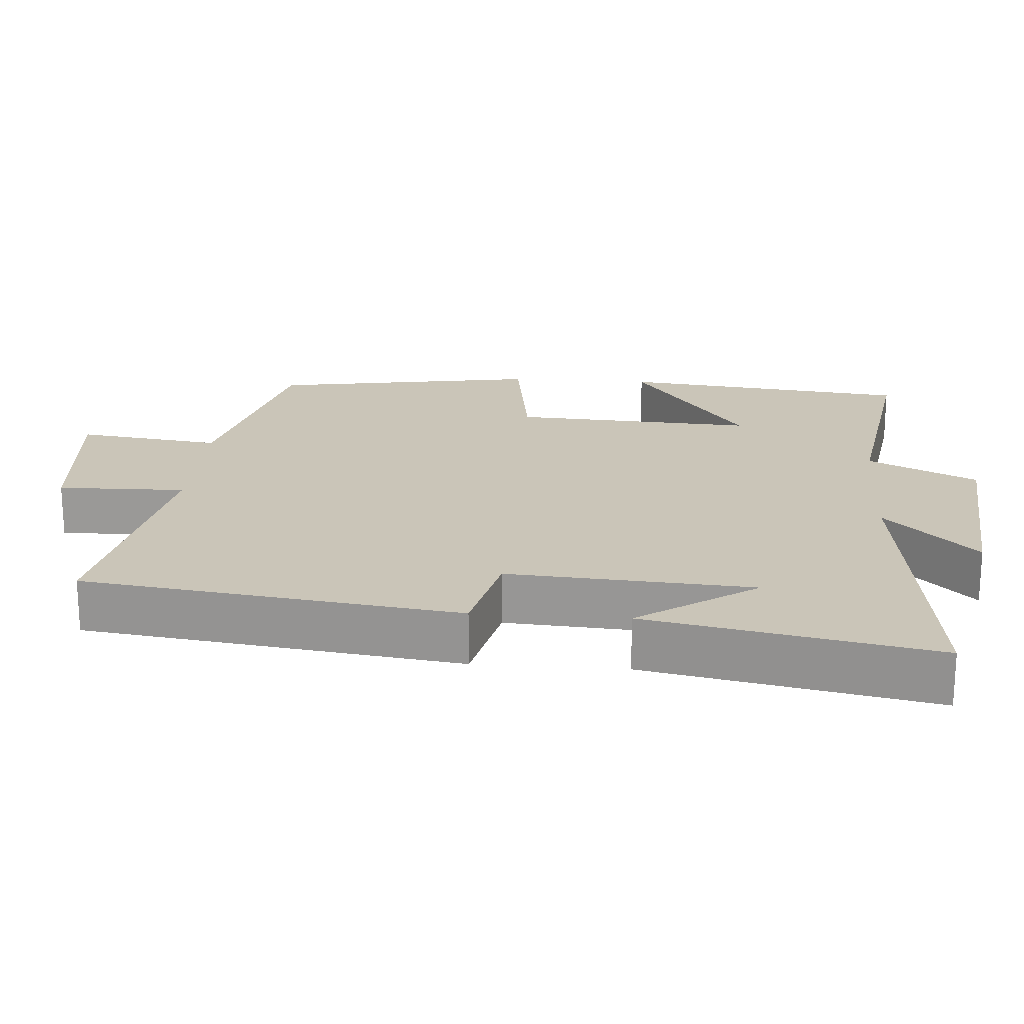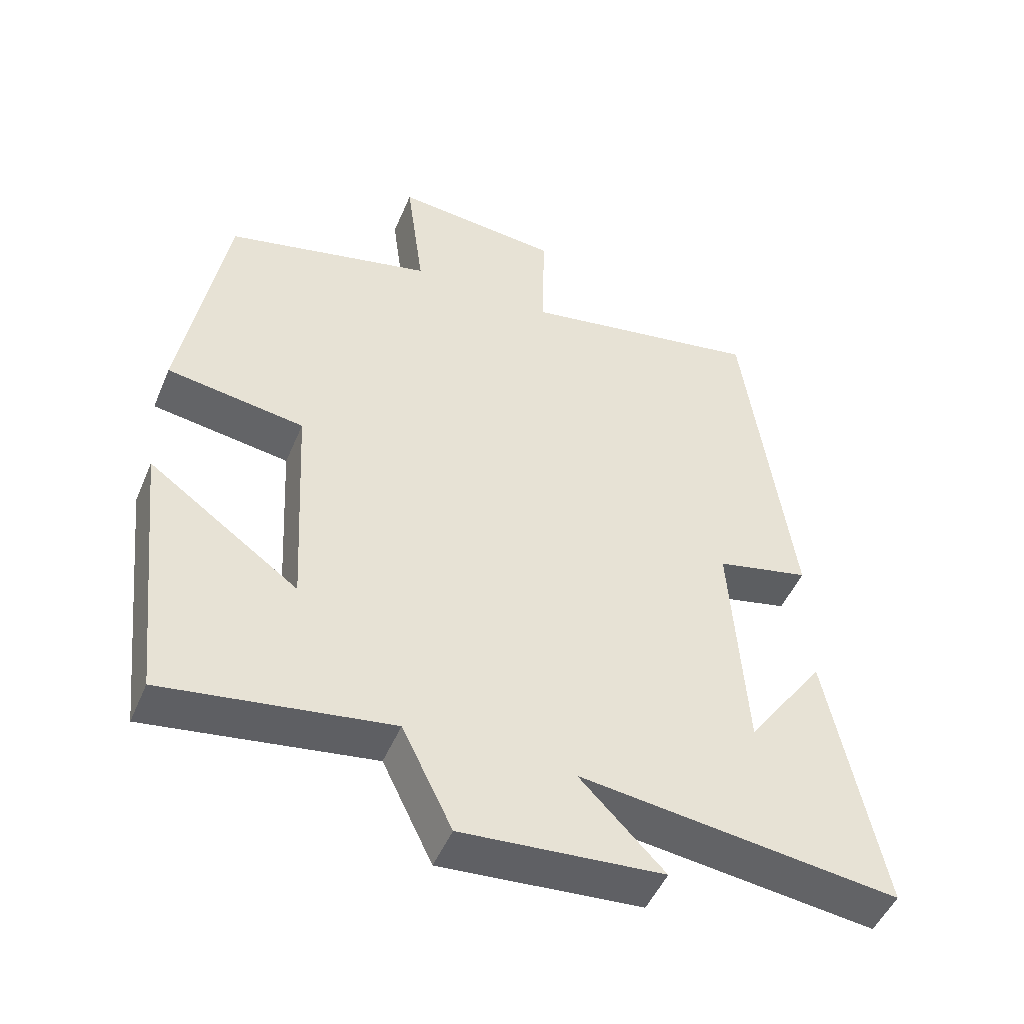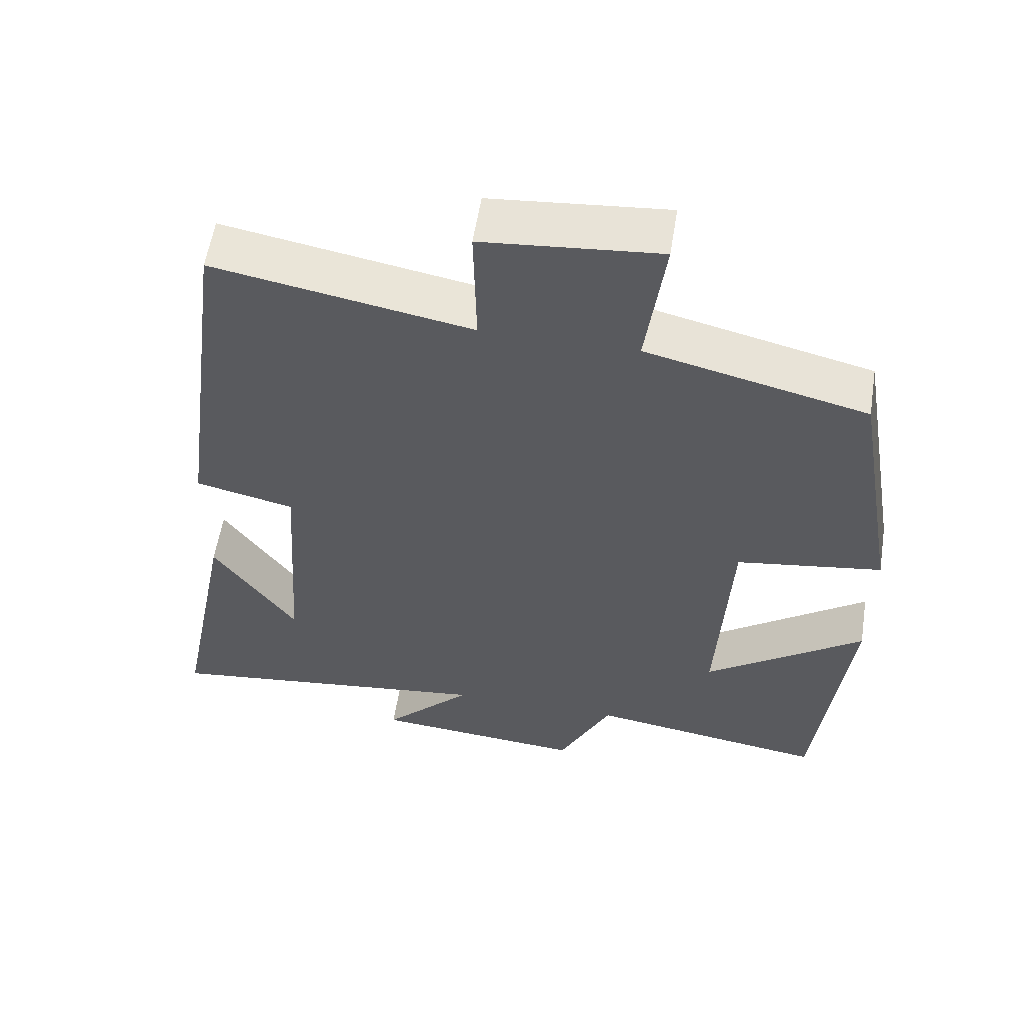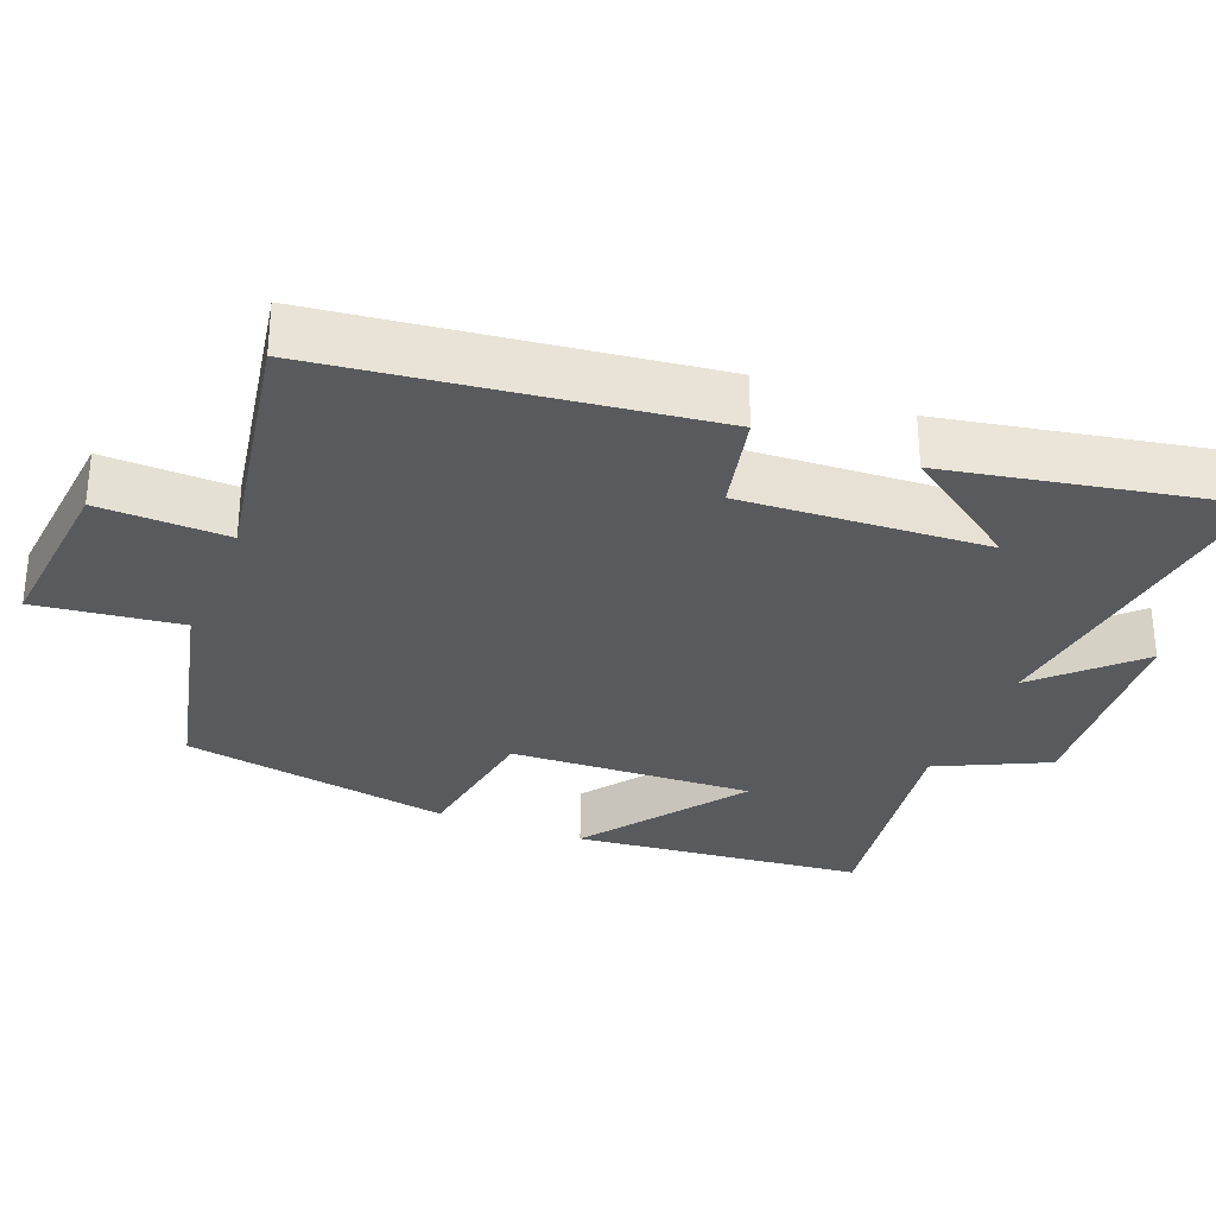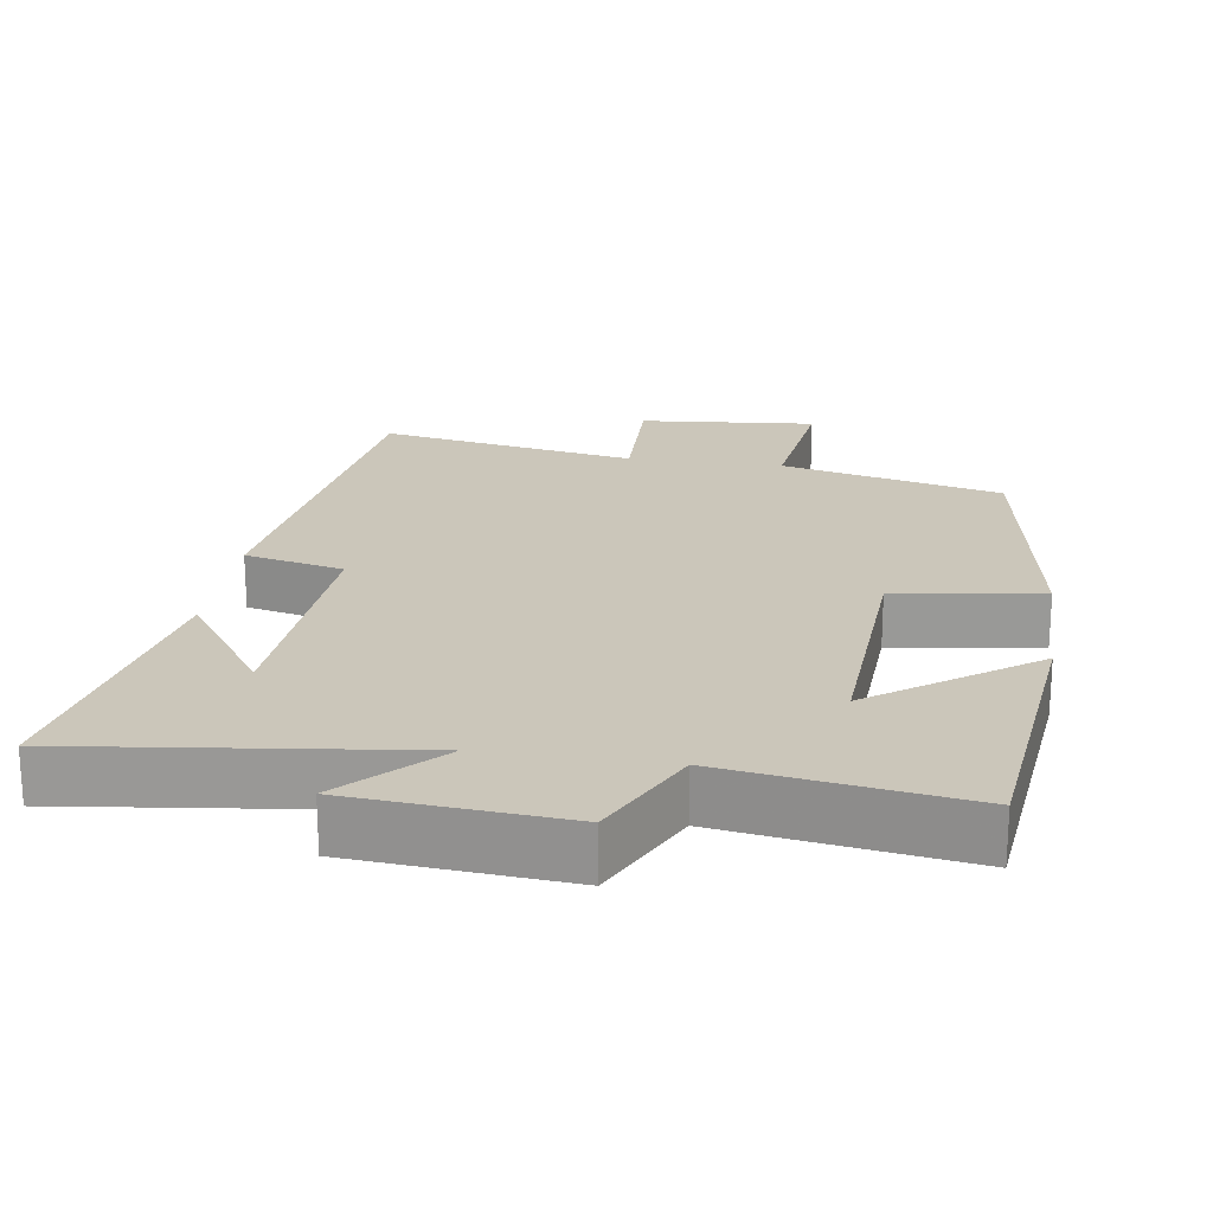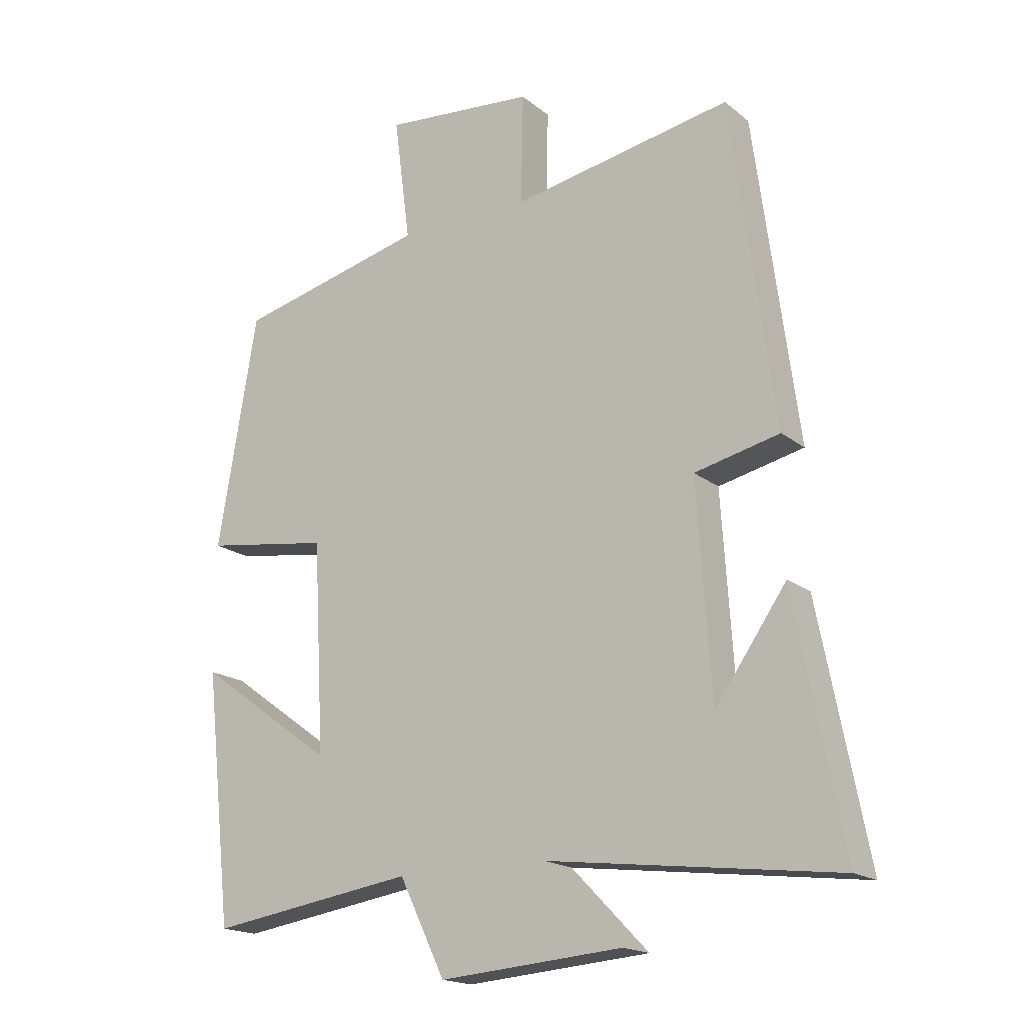
<metadata>
{"format":"obj","ext":"obj","renderer":"f3d","projection":"perspective","resolution":1024,"background":"white","views":[{"elev":20.5,"azim":94.4,"up":"+Y"},{"elev":-49.1,"azim":-22.4,"up":"+Z"},{"elev":57.2,"azim":-171.0,"up":"+Z"},{"elev":-31.1,"azim":68.1,"up":"+Y"},{"elev":21.2,"azim":-171.5,"up":"+Y"},{"elev":-17.9,"azim":33.9,"up":"+Z"}]}
</metadata>
<code>
v 0.577 0.07 -0.557
v 0.115 0.07 -0.5
v 0.238 0.07 -0.626
v -0.054 0.07 -0.65
v -0.127 0.07 -0.5
v -0.456 0.07 -0.55
v -0.5 0.07 -0.15
v -0.281 0.07 -0.308
v -0.299 0.07 0.026
v -0.5 0.07 0.056
v -0.437 0.07 0.427
v -0.134 0.07 0.5
v -0.16 0.07 0.699
v 0.082 0.07 0.677
v 0.078 0.07 0.5
v 0.431 0.07 0.564
v 0.5 0.07 0.044
v 0.364 0.07 0.013
v 0.386 0.07 -0.325
v 0.5 0.07 -0.162
v 0.577 0 -0.557
v 0.115 0 -0.5
v 0.238 0 -0.626
v -0.054 0 -0.65
v -0.127 0 -0.5
v -0.456 0 -0.55
v -0.5 0 -0.15
v -0.281 0 -0.308
v -0.299 0 0.026
v -0.5 0 0.056
v -0.437 0 0.427
v -0.134 0 0.5
v -0.16 0 0.699
v 0.082 0 0.677
v 0.078 0 0.5
v 0.431 0 0.564
v 0.5 0 0.044
v 0.364 0 0.013
v 0.386 0 -0.325
v 0.5 0 -0.162
f 19 20 1
f 15 16 17 18
f 15 18 19
f 12 13 14 15
f 12 15 19
f 9 10 11 12
f 8 9 12 19
f 5 6 7 8
f 5 8 19
f 2 3 4 5
f 2 5 19
f 1 2 19
f 21 40 39
f 38 37 36 35
f 39 38 35
f 35 34 33 32
f 39 35 32
f 32 31 30 29
f 39 32 29 28
f 28 27 26 25
f 39 28 25
f 25 24 23 22
f 39 25 22
f 39 22 21
f 1 21 22 2
f 2 22 23 3
f 3 23 24 4
f 4 24 25 5
f 5 25 26 6
f 6 26 27 7
f 7 27 28 8
f 8 28 29 9
f 9 29 30 10
f 10 30 31 11
f 11 31 32 12
f 12 32 33 13
f 13 33 34 14
f 14 34 35 15
f 15 35 36 16
f 16 36 37 17
f 17 37 38 18
f 18 38 39 19
f 19 39 40 20
f 20 40 21 1

</code>
